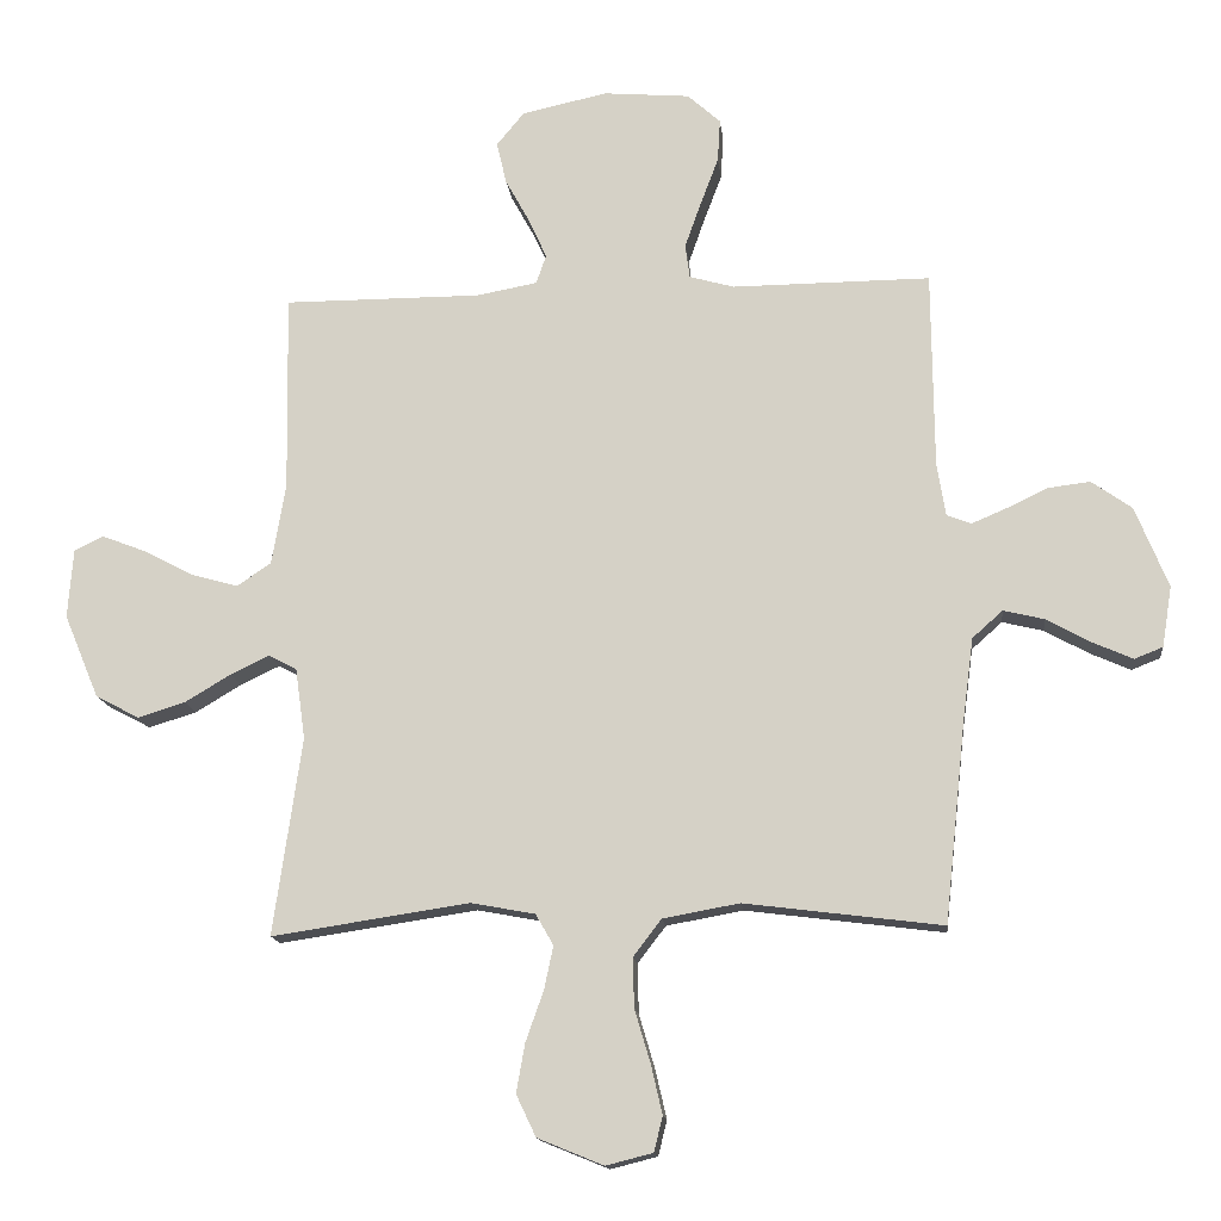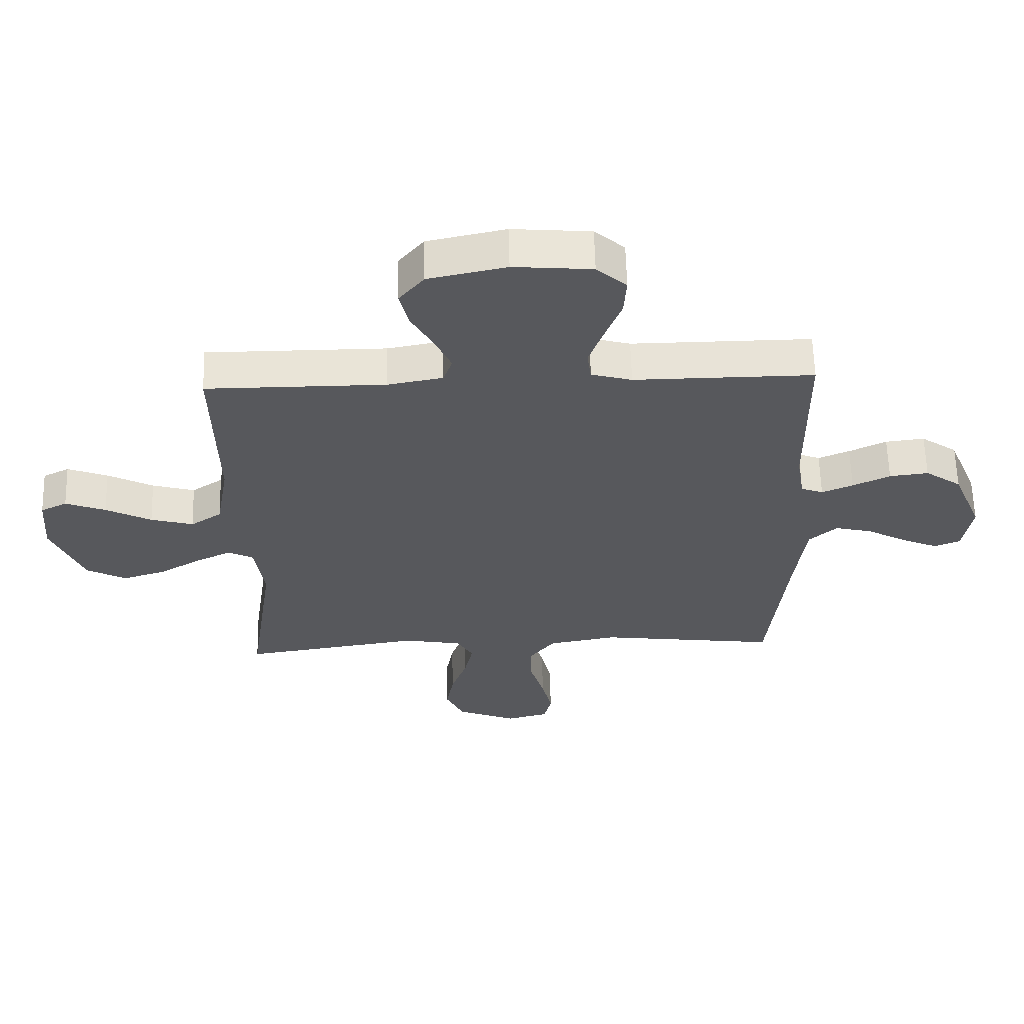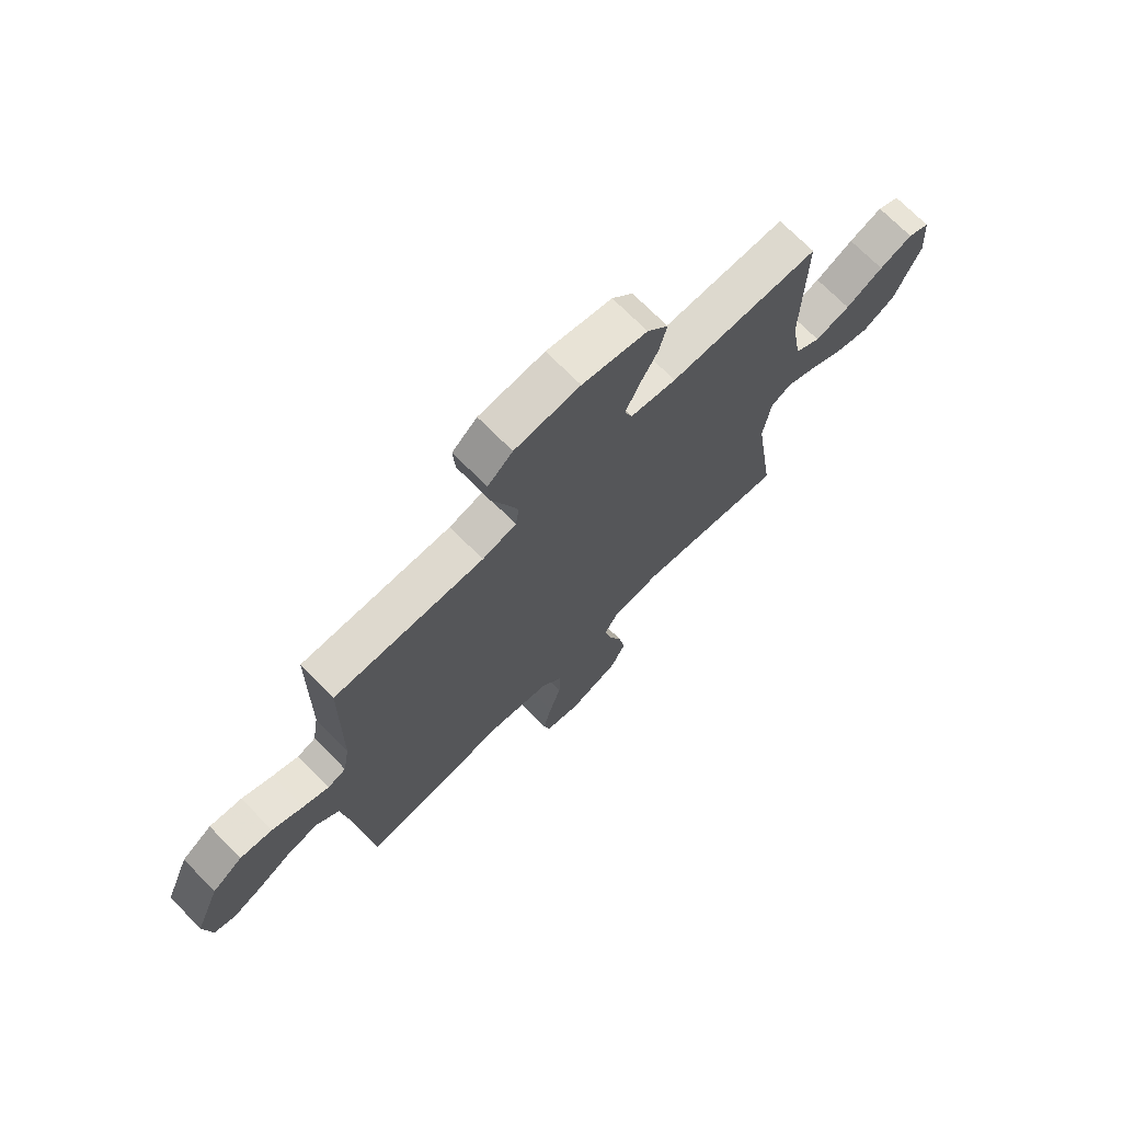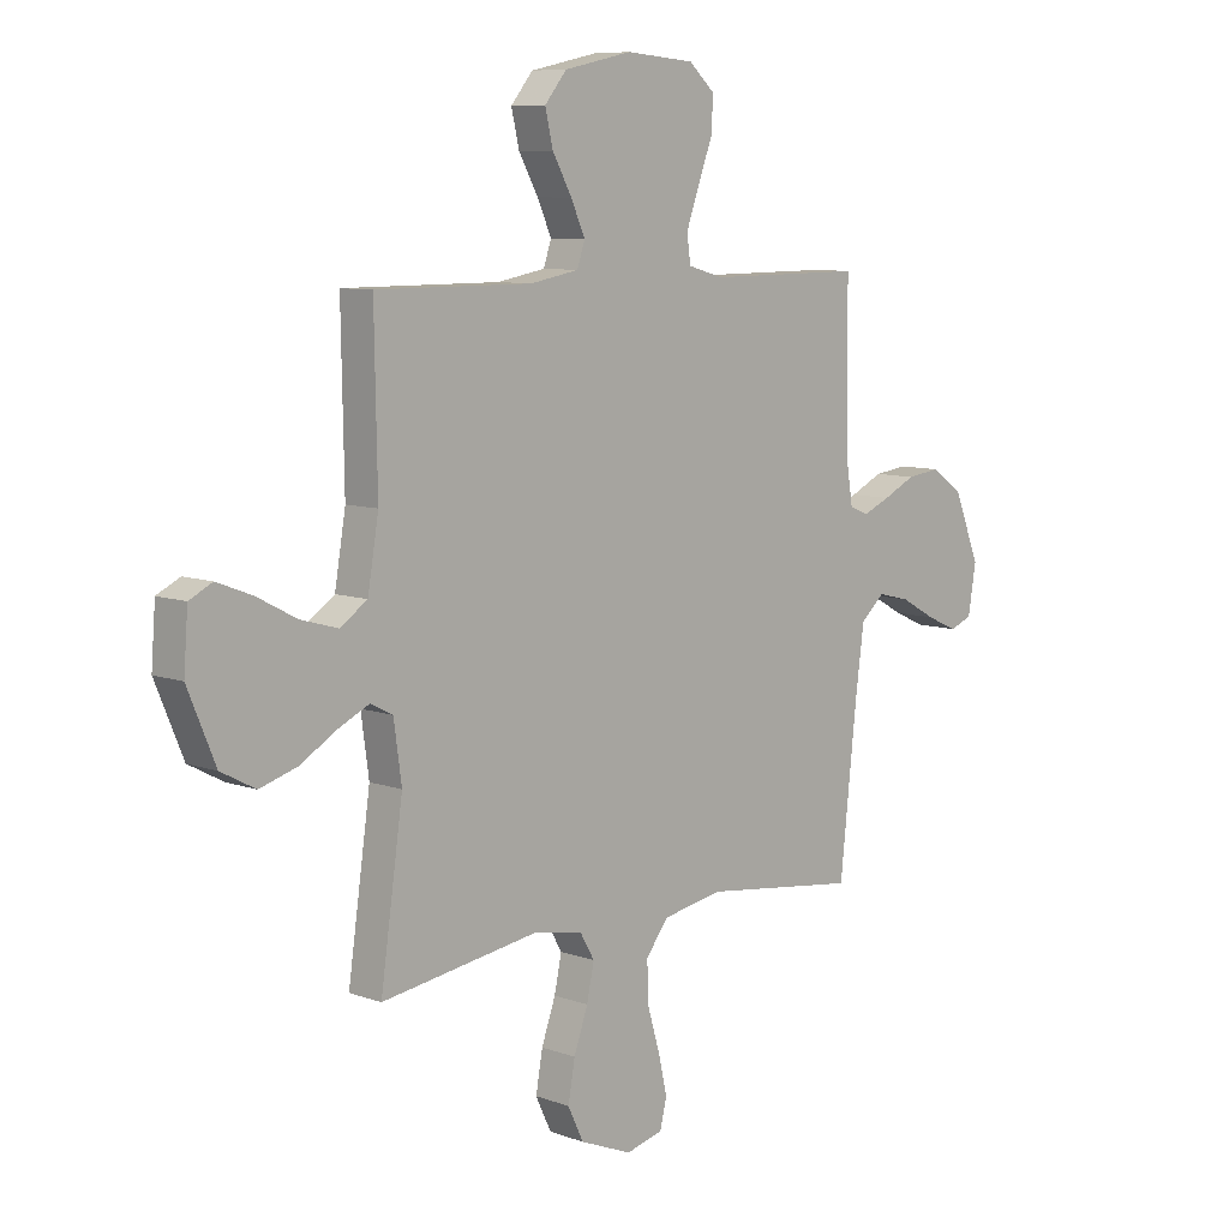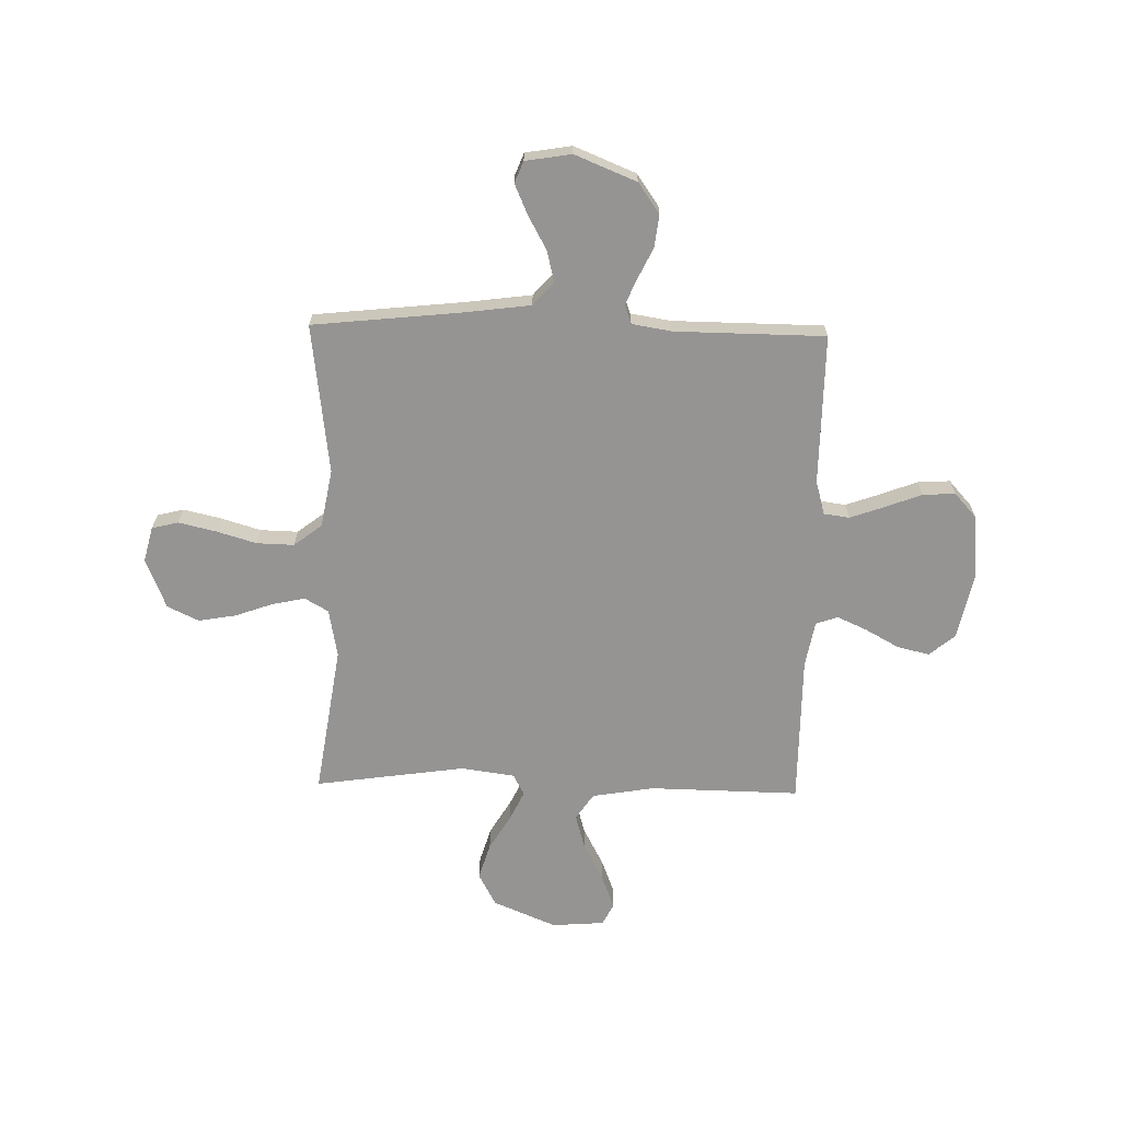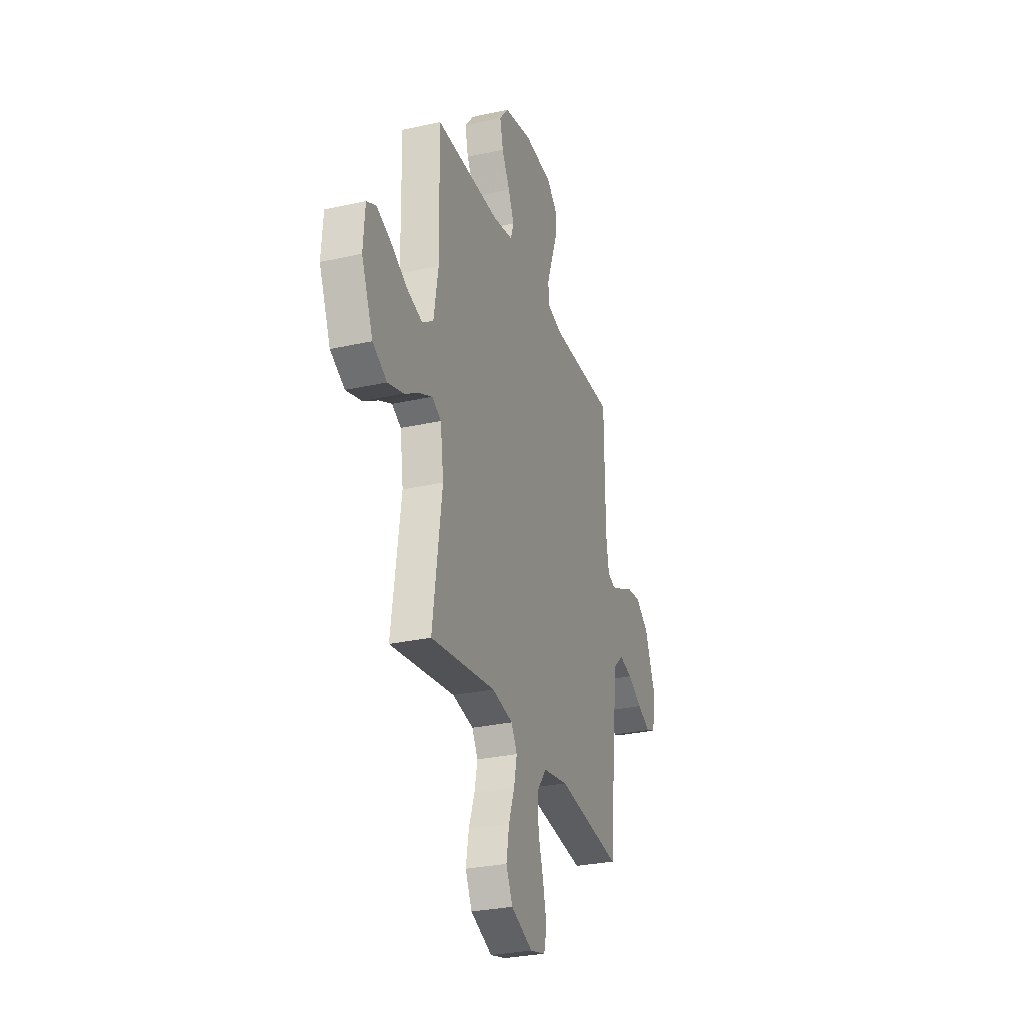
<metadata>
{"format":"obj","ext":"obj","renderer":"f3d","projection":"perspective","resolution":1024,"background":"white","views":[{"elev":-14.6,"azim":-173.9,"up":"+Z"},{"elev":61.2,"azim":178.5,"up":"+Z"},{"elev":71.8,"azim":-44.7,"up":"+Z"},{"elev":8.5,"azim":134.5,"up":"+Z"},{"elev":-67.1,"azim":-91.3,"up":"+Y"},{"elev":-29.1,"azim":108.3,"up":"+Z"}]}
</metadata>
<code>
v 0.5 0.07 0.5
v 0.495 0.07 0.2
v 0.516 0.07 0.076
v 0.568 0.07 0.041
v 0.639 0.07 0.061
v 0.715 0.07 0.101
v 0.782 0.07 0.127
v 0.826 0.07 0.105
v 0.834 0.07 0
v 0.781 0.07 -0.127
v 0.715 0.07 -0.162
v 0.643 0.07 -0.14
v 0.573 0.07 -0.098
v 0.514 0.07 -0.07
v 0.472 0.07 -0.092
v 0.457 0.07 -0.2
v 0.5 0.07 -0.5
v 0.2 0.07 -0.455
v 0.103 0.07 -0.473
v 0.076 0.07 -0.52
v 0.09 0.07 -0.586
v 0.117 0.07 -0.662
v 0.13 0.07 -0.736
v 0.1 0.07 -0.799
v 0 0.07 -0.84
v -0.071 0.07 -0.822
v -0.084 0.07 -0.769
v -0.067 0.07 -0.695
v -0.043 0.07 -0.614
v -0.041 0.07 -0.539
v -0.084 0.07 -0.483
v -0.2 0.07 -0.462
v -0.5 0.07 -0.5
v -0.532 0.07 -0.2
v -0.549 0.07 -0.071
v -0.595 0.07 -0.03
v -0.657 0.07 -0.045
v -0.724 0.07 -0.082
v -0.785 0.07 -0.109
v -0.828 0.07 -0.092
v -0.843 0.07 0
v -0.793 0.07 0.123
v -0.732 0.07 0.166
v -0.667 0.07 0.158
v -0.605 0.07 0.128
v -0.553 0.07 0.106
v -0.516 0.07 0.12
v -0.503 0.07 0.2
v -0.5 0.07 0.5
v -0.2 0.07 0.498
v -0.132 0.07 0.517
v -0.125 0.07 0.568
v -0.149 0.07 0.636
v -0.177 0.07 0.71
v -0.181 0.07 0.775
v -0.131 0.07 0.82
v 0 0.07 0.831
v 0.13 0.07 0.803
v 0.172 0.07 0.752
v 0.157 0.07 0.688
v 0.12 0.07 0.621
v 0.093 0.07 0.561
v 0.108 0.07 0.517
v 0.2 0.07 0.5
v 0.5 0 0.5
v 0.495 0 0.2
v 0.516 0 0.076
v 0.568 0 0.041
v 0.639 0 0.061
v 0.715 0 0.101
v 0.782 0 0.127
v 0.826 0 0.105
v 0.834 0 0
v 0.781 0 -0.127
v 0.715 0 -0.162
v 0.643 0 -0.14
v 0.573 0 -0.098
v 0.514 0 -0.07
v 0.472 0 -0.092
v 0.457 0 -0.2
v 0.5 0 -0.5
v 0.2 0 -0.455
v 0.103 0 -0.473
v 0.076 0 -0.52
v 0.09 0 -0.586
v 0.117 0 -0.662
v 0.13 0 -0.736
v 0.1 0 -0.799
v 0 0 -0.84
v -0.071 0 -0.822
v -0.084 0 -0.769
v -0.067 0 -0.695
v -0.043 0 -0.614
v -0.041 0 -0.539
v -0.084 0 -0.483
v -0.2 0 -0.462
v -0.5 0 -0.5
v -0.532 0 -0.2
v -0.549 0 -0.071
v -0.595 0 -0.03
v -0.657 0 -0.045
v -0.724 0 -0.082
v -0.785 0 -0.109
v -0.828 0 -0.092
v -0.843 0 0
v -0.793 0 0.123
v -0.732 0 0.166
v -0.667 0 0.158
v -0.605 0 0.128
v -0.553 0 0.106
v -0.516 0 0.12
v -0.503 0 0.2
v -0.5 0 0.5
v -0.2 0 0.498
v -0.132 0 0.517
v -0.125 0 0.568
v -0.149 0 0.636
v -0.177 0 0.71
v -0.181 0 0.775
v -0.131 0 0.82
v 0 0 0.831
v 0.13 0 0.803
v 0.172 0 0.752
v 0.157 0 0.688
v 0.12 0 0.621
v 0.093 0 0.561
v 0.108 0 0.517
v 0.2 0 0.5
f 58 59 60 61
f 58 61 62
f 57 58 62
f 56 57 62 63
f 53 54 55 56
f 52 53 56 63
f 48 49 50
f 47 48 50 51
f 42 43 44 45
f 42 45 46
f 41 42 46
f 40 41 46
f 37 38 39 40
f 37 40 46 47
f 32 33 34
f 31 32 34 35
f 26 27 28 29
f 24 25 26 29
f 24 29 30
f 21 22 23 24
f 20 21 24 30
f 19 20 30 31
f 16 17 18
f 15 16 18 19
f 10 11 12 13
f 10 13 14
f 9 10 14
f 8 9 14
f 5 6 7 8
f 4 5 8 14
f 3 4 14 15
f 64 1 2
f 63 64 2 3
f 51 52 63 3
f 36 37 47 51
f 31 35 36 51
f 19 31 51
f 3 15 19 51
f 125 124 123 122
f 126 125 122
f 126 122 121
f 127 126 121 120
f 120 119 118 117
f 127 120 117 116
f 114 113 112
f 115 114 112 111
f 109 108 107 106
f 110 109 106
f 110 106 105
f 110 105 104
f 104 103 102 101
f 111 110 104 101
f 98 97 96
f 99 98 96 95
f 93 92 91 90
f 93 90 89 88
f 94 93 88
f 88 87 86 85
f 94 88 85 84
f 95 94 84 83
f 82 81 80
f 83 82 80 79
f 77 76 75 74
f 78 77 74
f 78 74 73
f 78 73 72
f 72 71 70 69
f 78 72 69 68
f 79 78 68 67
f 66 65 128
f 67 66 128 127
f 67 127 116 115
f 115 111 101 100
f 115 100 99 95
f 115 95 83
f 115 83 79 67
f 1 65 66 2
f 2 66 67 3
f 3 67 68 4
f 4 68 69 5
f 5 69 70 6
f 6 70 71 7
f 7 71 72 8
f 8 72 73 9
f 9 73 74 10
f 10 74 75 11
f 11 75 76 12
f 12 76 77 13
f 13 77 78 14
f 14 78 79 15
f 15 79 80 16
f 16 80 81 17
f 17 81 82 18
f 18 82 83 19
f 19 83 84 20
f 20 84 85 21
f 21 85 86 22
f 22 86 87 23
f 23 87 88 24
f 24 88 89 25
f 25 89 90 26
f 26 90 91 27
f 27 91 92 28
f 28 92 93 29
f 29 93 94 30
f 30 94 95 31
f 31 95 96 32
f 32 96 97 33
f 33 97 98 34
f 34 98 99 35
f 35 99 100 36
f 36 100 101 37
f 37 101 102 38
f 38 102 103 39
f 39 103 104 40
f 40 104 105 41
f 41 105 106 42
f 42 106 107 43
f 43 107 108 44
f 44 108 109 45
f 45 109 110 46
f 46 110 111 47
f 47 111 112 48
f 48 112 113 49
f 49 113 114 50
f 50 114 115 51
f 51 115 116 52
f 52 116 117 53
f 53 117 118 54
f 54 118 119 55
f 55 119 120 56
f 56 120 121 57
f 57 121 122 58
f 58 122 123 59
f 59 123 124 60
f 60 124 125 61
f 61 125 126 62
f 62 126 127 63
f 63 127 128 64
f 64 128 65 1

</code>
